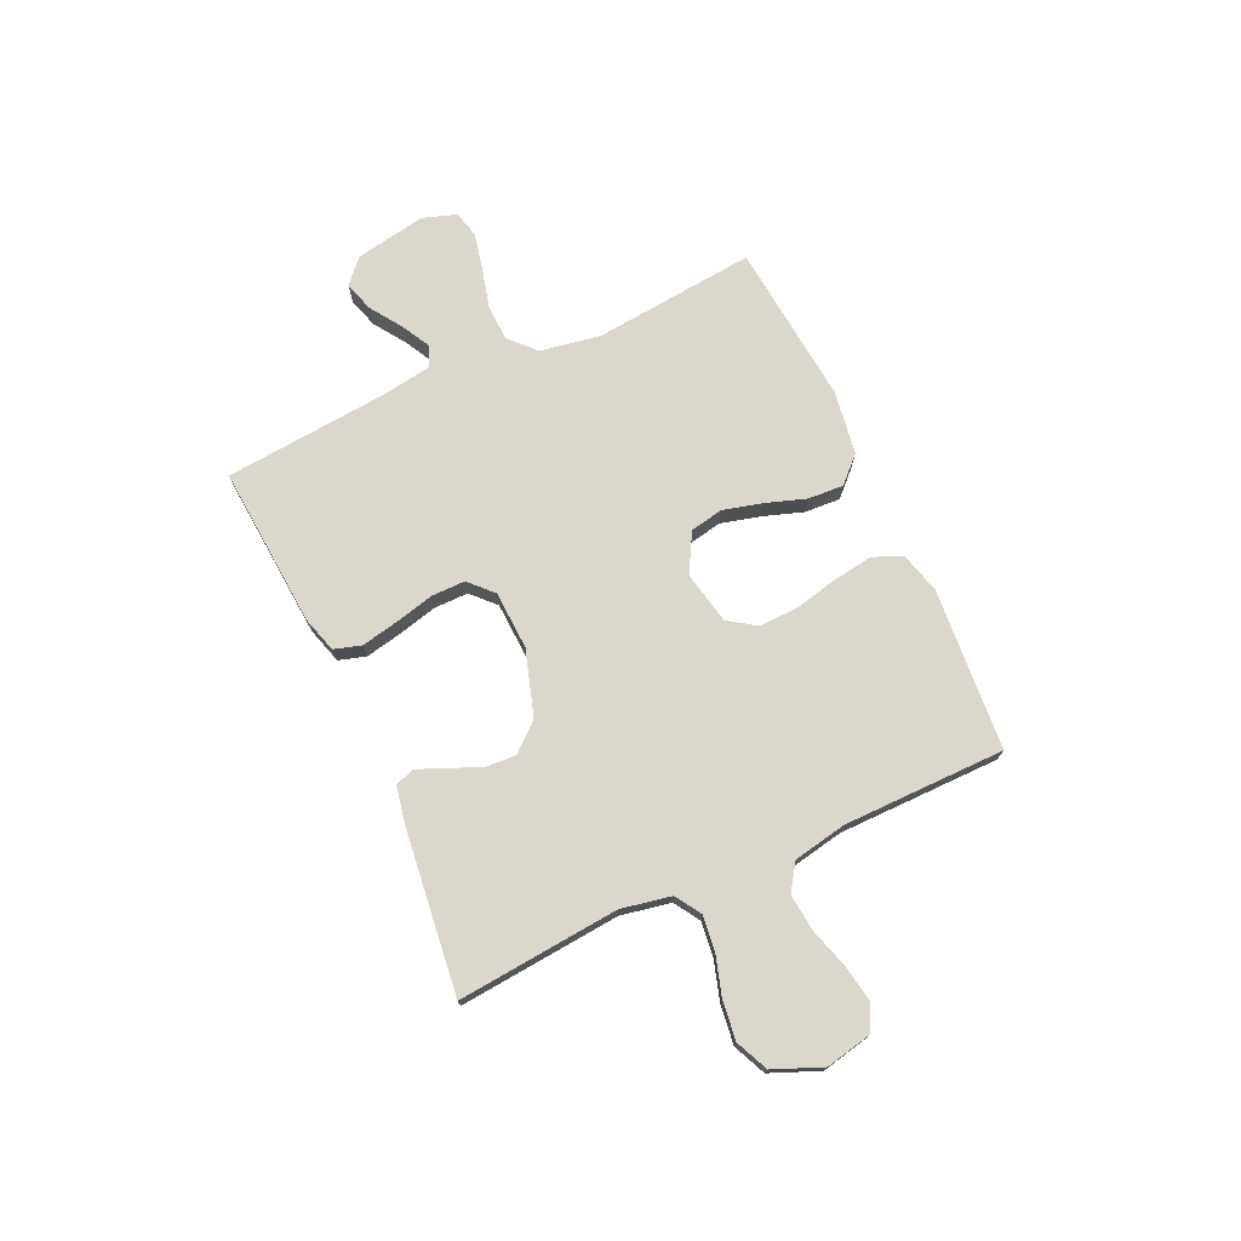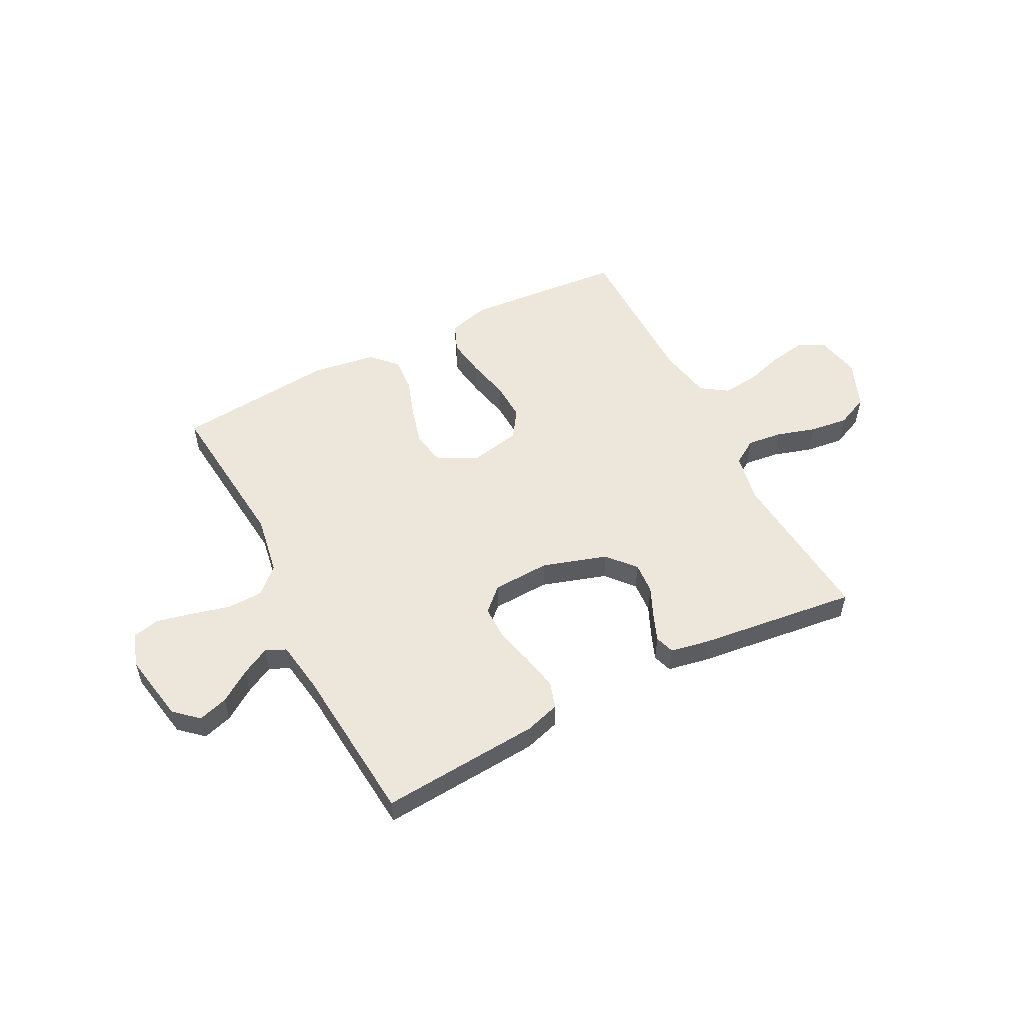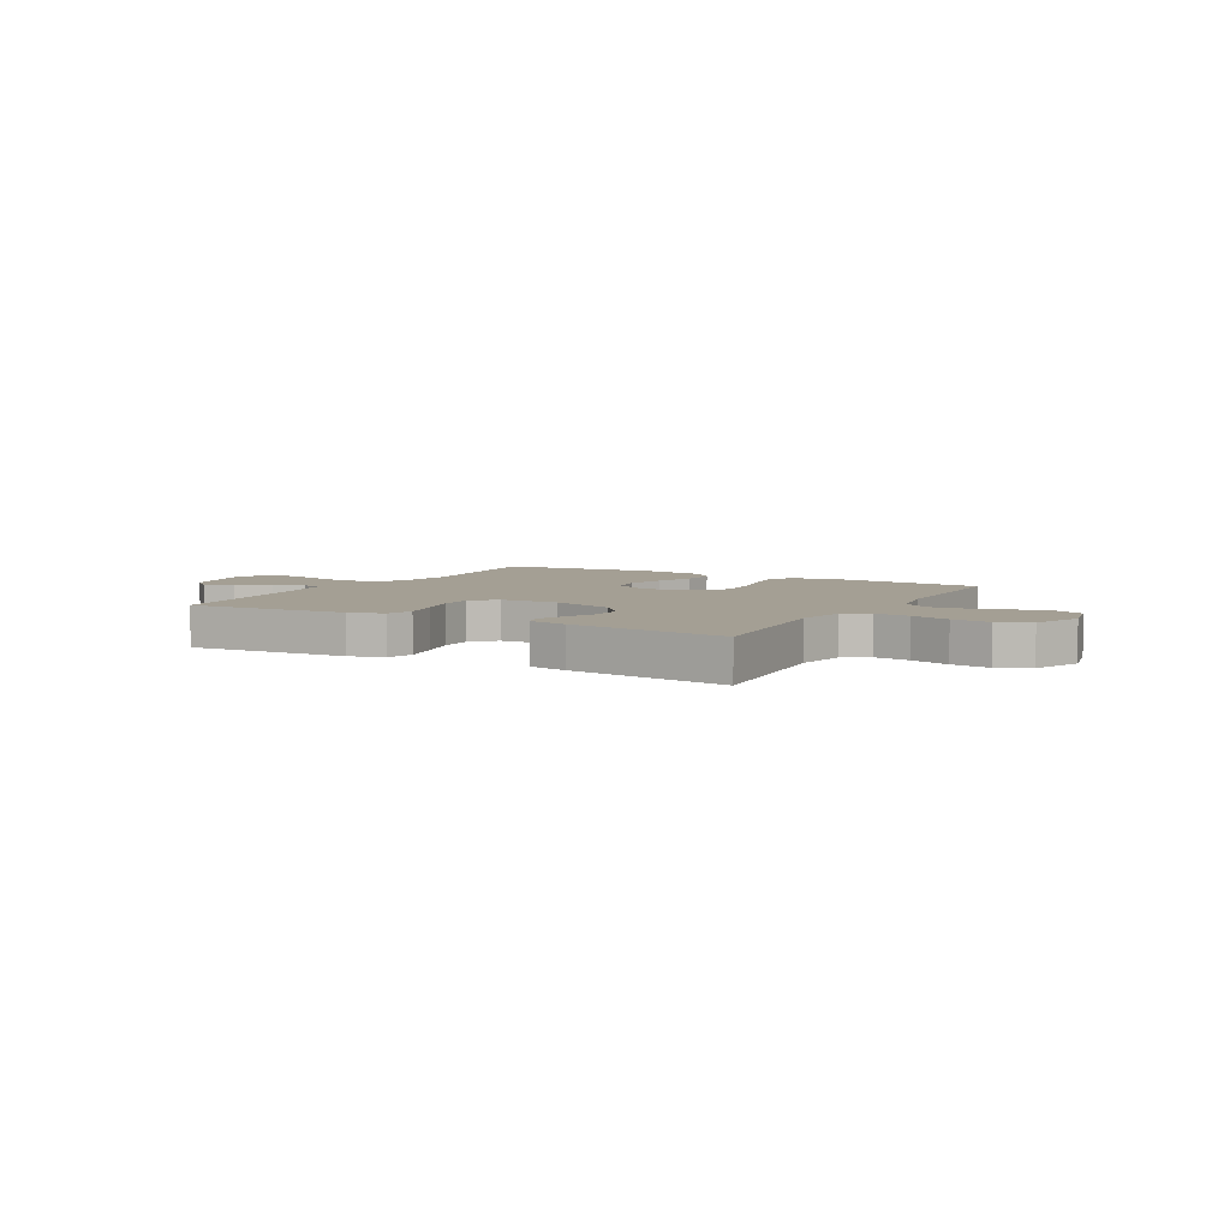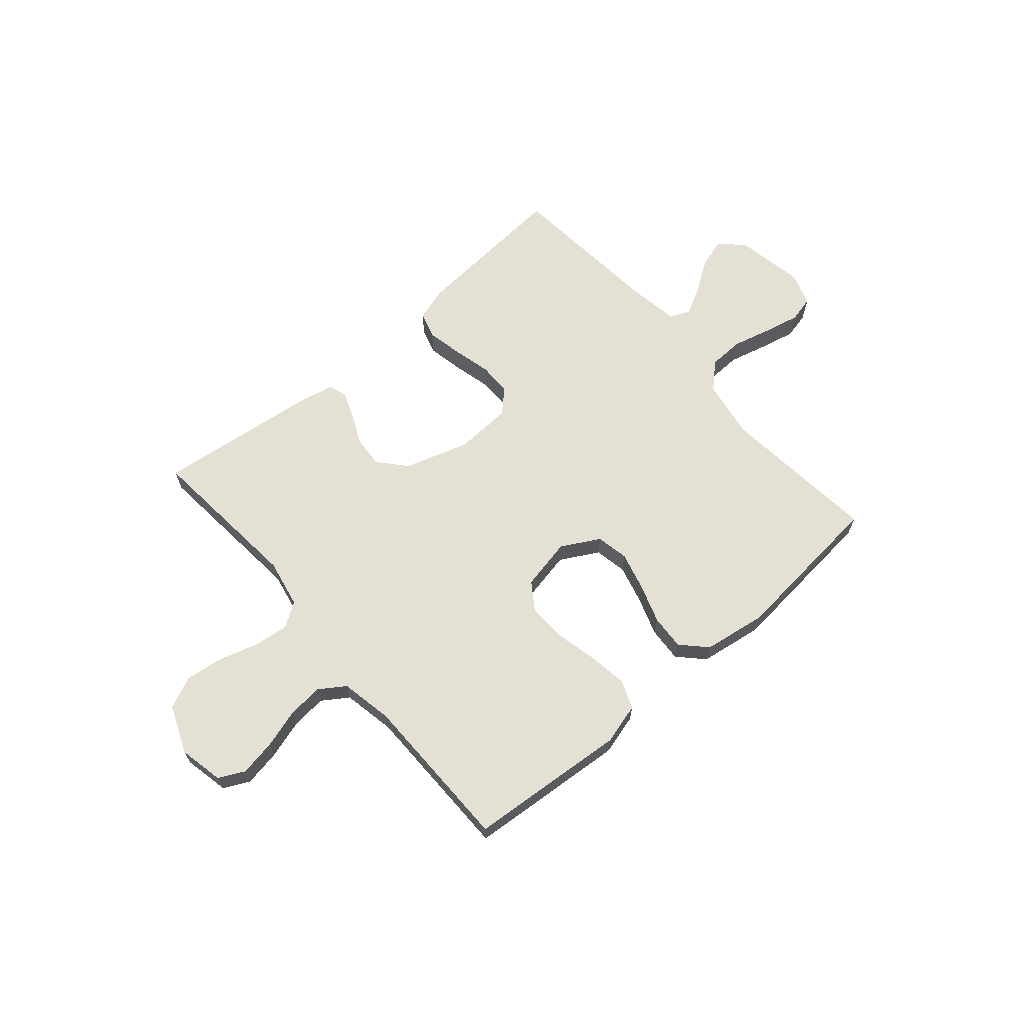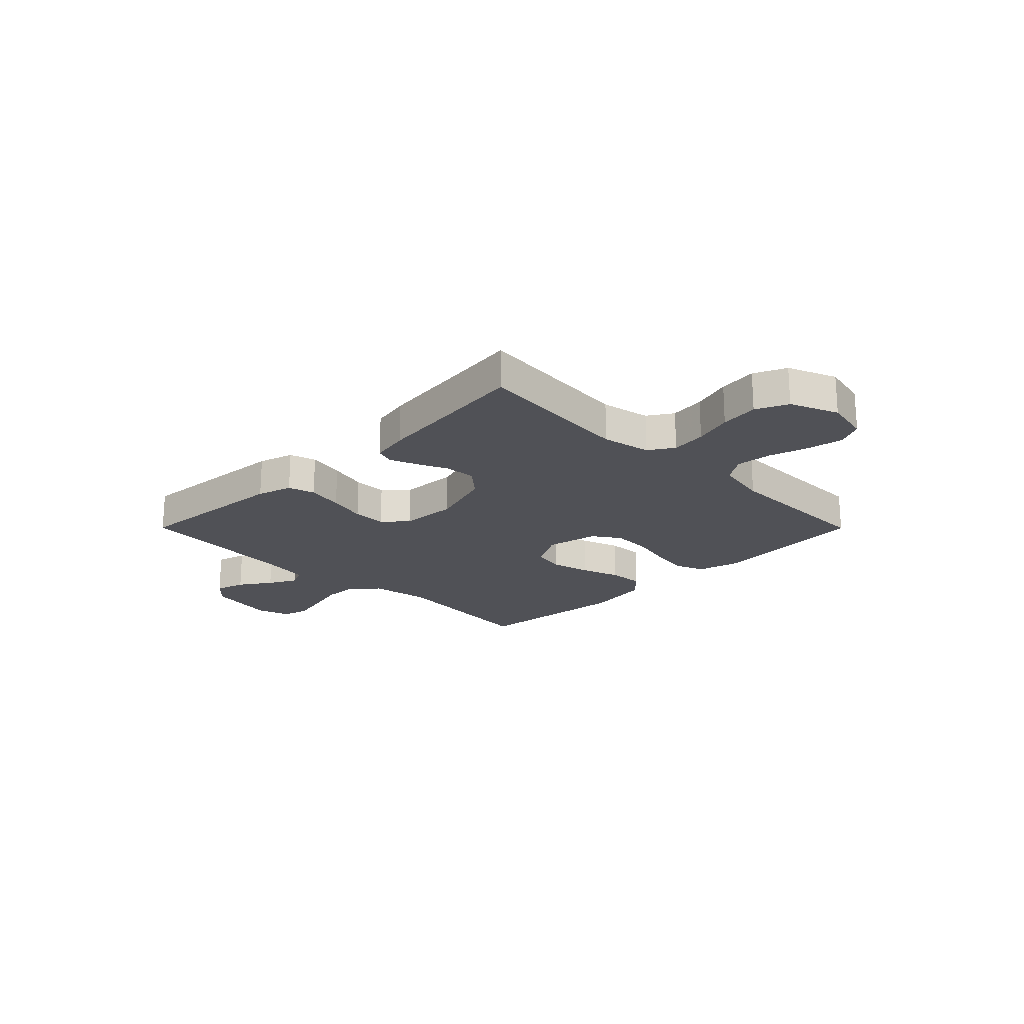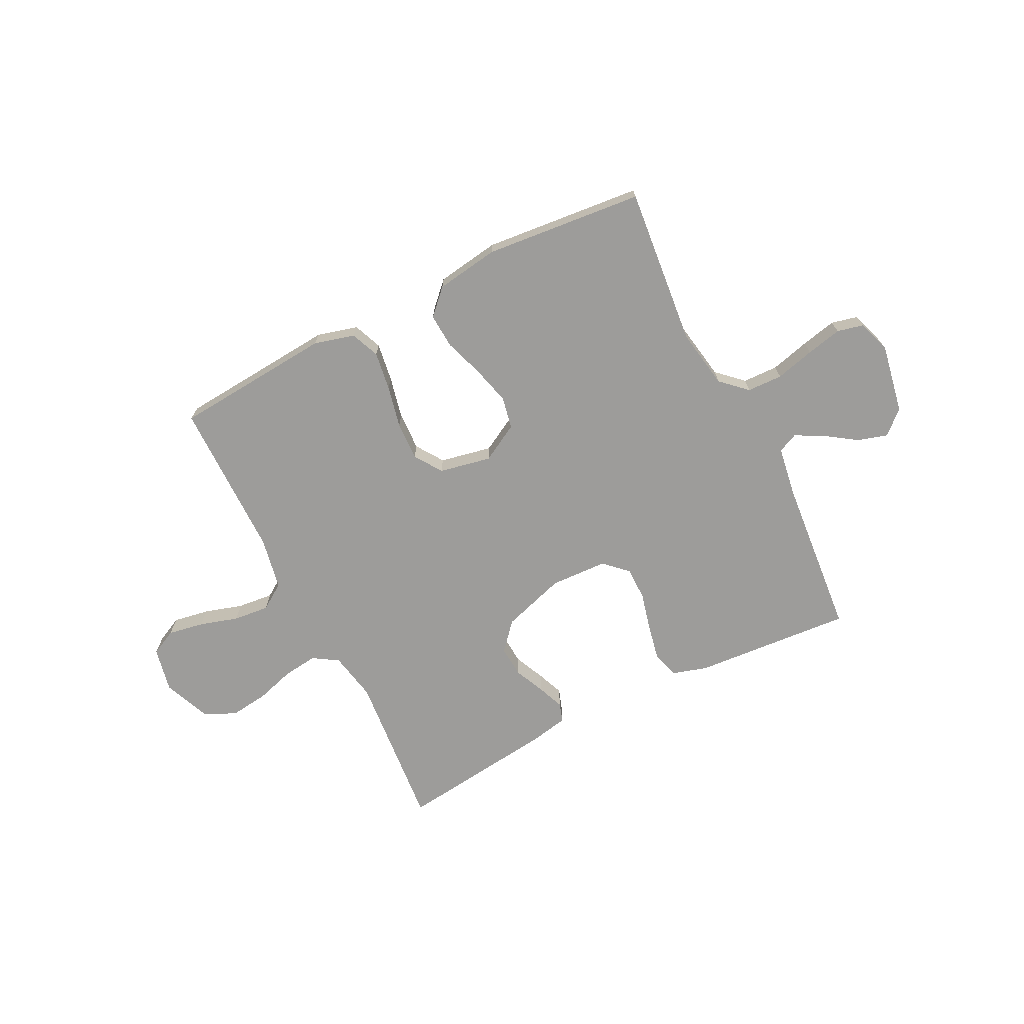
<metadata>
{"format":"obj","ext":"obj","renderer":"f3d","projection":"perspective","resolution":1024,"background":"white","views":[{"elev":73.4,"azim":-114.7,"up":"+Y"},{"elev":53.8,"azim":152.8,"up":"+Y"},{"elev":5.5,"azim":-150.5,"up":"+Y"},{"elev":65.4,"azim":-40.7,"up":"+Y"},{"elev":-20.5,"azim":-135.1,"up":"+Y"},{"elev":-70.3,"azim":26.8,"up":"+Y"}]}
</metadata>
<code>
v 0.5 0.07 -0.5
v 0.2 0.07 -0.477
v 0.134 0.07 -0.457
v 0.119 0.07 -0.407
v 0.133 0.07 -0.338
v 0.151 0.07 -0.266
v 0.151 0.07 -0.203
v 0.108 0.07 -0.162
v 0 0.07 -0.157
v -0.121 0.07 -0.195
v -0.166 0.07 -0.247
v -0.162 0.07 -0.306
v -0.136 0.07 -0.364
v -0.116 0.07 -0.414
v -0.128 0.07 -0.45
v -0.2 0.07 -0.464
v -0.5 0.07 -0.5
v -0.473 0.07 -0.2
v -0.491 0.07 -0.108
v -0.538 0.07 -0.078
v -0.604 0.07 -0.086
v -0.677 0.07 -0.108
v -0.749 0.07 -0.117
v -0.809 0.07 -0.09
v -0.846 0.07 0
v -0.828 0.07 0.085
v -0.779 0.07 0.109
v -0.711 0.07 0.097
v -0.638 0.07 0.075
v -0.57 0.07 0.068
v -0.521 0.07 0.101
v -0.502 0.07 0.2
v -0.5 0.07 0.5
v -0.2 0.07 0.524
v -0.123 0.07 0.503
v -0.101 0.07 0.449
v -0.112 0.07 0.376
v -0.13 0.07 0.296
v -0.133 0.07 0.223
v -0.098 0.07 0.171
v 0 0.07 0.151
v 0.072 0.07 0.191
v 0.084 0.07 0.252
v 0.065 0.07 0.325
v 0.04 0.07 0.399
v 0.036 0.07 0.465
v 0.081 0.07 0.511
v 0.2 0.07 0.529
v 0.5 0.07 0.5
v 0.47 0.07 0.2
v 0.489 0.07 0.088
v 0.537 0.07 0.043
v 0.604 0.07 0.041
v 0.678 0.07 0.06
v 0.745 0.07 0.075
v 0.795 0.07 0.063
v 0.816 0.07 0
v 0.792 0.07 -0.131
v 0.748 0.07 -0.171
v 0.692 0.07 -0.154
v 0.633 0.07 -0.114
v 0.58 0.07 -0.086
v 0.542 0.07 -0.103
v 0.527 0.07 -0.2
v 0.5 0 -0.5
v 0.2 0 -0.477
v 0.134 0 -0.457
v 0.119 0 -0.407
v 0.133 0 -0.338
v 0.151 0 -0.266
v 0.151 0 -0.203
v 0.108 0 -0.162
v 0 0 -0.157
v -0.121 0 -0.195
v -0.166 0 -0.247
v -0.162 0 -0.306
v -0.136 0 -0.364
v -0.116 0 -0.414
v -0.128 0 -0.45
v -0.2 0 -0.464
v -0.5 0 -0.5
v -0.473 0 -0.2
v -0.491 0 -0.108
v -0.538 0 -0.078
v -0.604 0 -0.086
v -0.677 0 -0.108
v -0.749 0 -0.117
v -0.809 0 -0.09
v -0.846 0 0
v -0.828 0 0.085
v -0.779 0 0.109
v -0.711 0 0.097
v -0.638 0 0.075
v -0.57 0 0.068
v -0.521 0 0.101
v -0.502 0 0.2
v -0.5 0 0.5
v -0.2 0 0.524
v -0.123 0 0.503
v -0.101 0 0.449
v -0.112 0 0.376
v -0.13 0 0.296
v -0.133 0 0.223
v -0.098 0 0.171
v 0 0 0.151
v 0.072 0 0.191
v 0.084 0 0.252
v 0.065 0 0.325
v 0.04 0 0.399
v 0.036 0 0.465
v 0.081 0 0.511
v 0.2 0 0.529
v 0.5 0 0.5
v 0.47 0 0.2
v 0.489 0 0.088
v 0.537 0 0.043
v 0.604 0 0.041
v 0.678 0 0.06
v 0.745 0 0.075
v 0.795 0 0.063
v 0.816 0 0
v 0.792 0 -0.131
v 0.748 0 -0.171
v 0.692 0 -0.154
v 0.633 0 -0.114
v 0.58 0 -0.086
v 0.542 0 -0.103
v 0.527 0 -0.2
f 59 60 61
f 58 59 61
f 57 58 61
f 56 57 61
f 55 56 61
f 54 55 61
f 53 54 61
f 52 53 61 62
f 51 52 62 63
f 48 49 50
f 47 48 50
f 46 47 50
f 45 46 50
f 44 45 50
f 43 44 50 51
f 51 63 64
f 43 51 64
f 42 43 64
f 36 37 38
f 35 36 38
f 34 35 38
f 33 34 38
f 32 33 38
f 31 32 38 39
f 30 31 39 40
f 27 28 29
f 26 27 29
f 25 26 29
f 24 25 29
f 23 24 29
f 22 23 29
f 21 22 29
f 20 21 29 30
f 30 40 41
f 20 30 41
f 19 20 41
f 16 17 18
f 15 16 18
f 14 15 18
f 13 14 18
f 12 13 18
f 11 12 18 19
f 4 5 6
f 3 4 6
f 2 3 6
f 1 2 6
f 64 1 6
f 64 6 7
f 64 7 8
f 42 64 8
f 41 42 8
f 10 11 19 41
f 9 10 41
f 8 9 41
f 125 124 123
f 125 123 122
f 125 122 121
f 125 121 120
f 125 120 119
f 125 119 118
f 125 118 117
f 126 125 117 116
f 127 126 116 115
f 114 113 112
f 114 112 111
f 114 111 110
f 114 110 109
f 114 109 108
f 115 114 108 107
f 128 127 115
f 128 115 107
f 128 107 106
f 102 101 100
f 102 100 99
f 102 99 98
f 102 98 97
f 102 97 96
f 103 102 96 95
f 104 103 95 94
f 93 92 91
f 93 91 90
f 93 90 89
f 93 89 88
f 93 88 87
f 93 87 86
f 93 86 85
f 94 93 85 84
f 105 104 94
f 105 94 84
f 105 84 83
f 82 81 80
f 82 80 79
f 82 79 78
f 82 78 77
f 82 77 76
f 83 82 76 75
f 70 69 68
f 70 68 67
f 70 67 66
f 70 66 65
f 70 65 128
f 71 70 128
f 72 71 128
f 72 128 106
f 72 106 105
f 105 83 75 74
f 105 74 73
f 105 73 72
f 1 65 66 2
f 2 66 67 3
f 3 67 68 4
f 4 68 69 5
f 5 69 70 6
f 6 70 71 7
f 7 71 72 8
f 8 72 73 9
f 9 73 74 10
f 10 74 75 11
f 11 75 76 12
f 12 76 77 13
f 13 77 78 14
f 14 78 79 15
f 15 79 80 16
f 16 80 81 17
f 17 81 82 18
f 18 82 83 19
f 19 83 84 20
f 20 84 85 21
f 21 85 86 22
f 22 86 87 23
f 23 87 88 24
f 24 88 89 25
f 25 89 90 26
f 26 90 91 27
f 27 91 92 28
f 28 92 93 29
f 29 93 94 30
f 30 94 95 31
f 31 95 96 32
f 32 96 97 33
f 33 97 98 34
f 34 98 99 35
f 35 99 100 36
f 36 100 101 37
f 37 101 102 38
f 38 102 103 39
f 39 103 104 40
f 40 104 105 41
f 41 105 106 42
f 42 106 107 43
f 43 107 108 44
f 44 108 109 45
f 45 109 110 46
f 46 110 111 47
f 47 111 112 48
f 48 112 113 49
f 49 113 114 50
f 50 114 115 51
f 51 115 116 52
f 52 116 117 53
f 53 117 118 54
f 54 118 119 55
f 55 119 120 56
f 56 120 121 57
f 57 121 122 58
f 58 122 123 59
f 59 123 124 60
f 60 124 125 61
f 61 125 126 62
f 62 126 127 63
f 63 127 128 64
f 64 128 65 1

</code>
